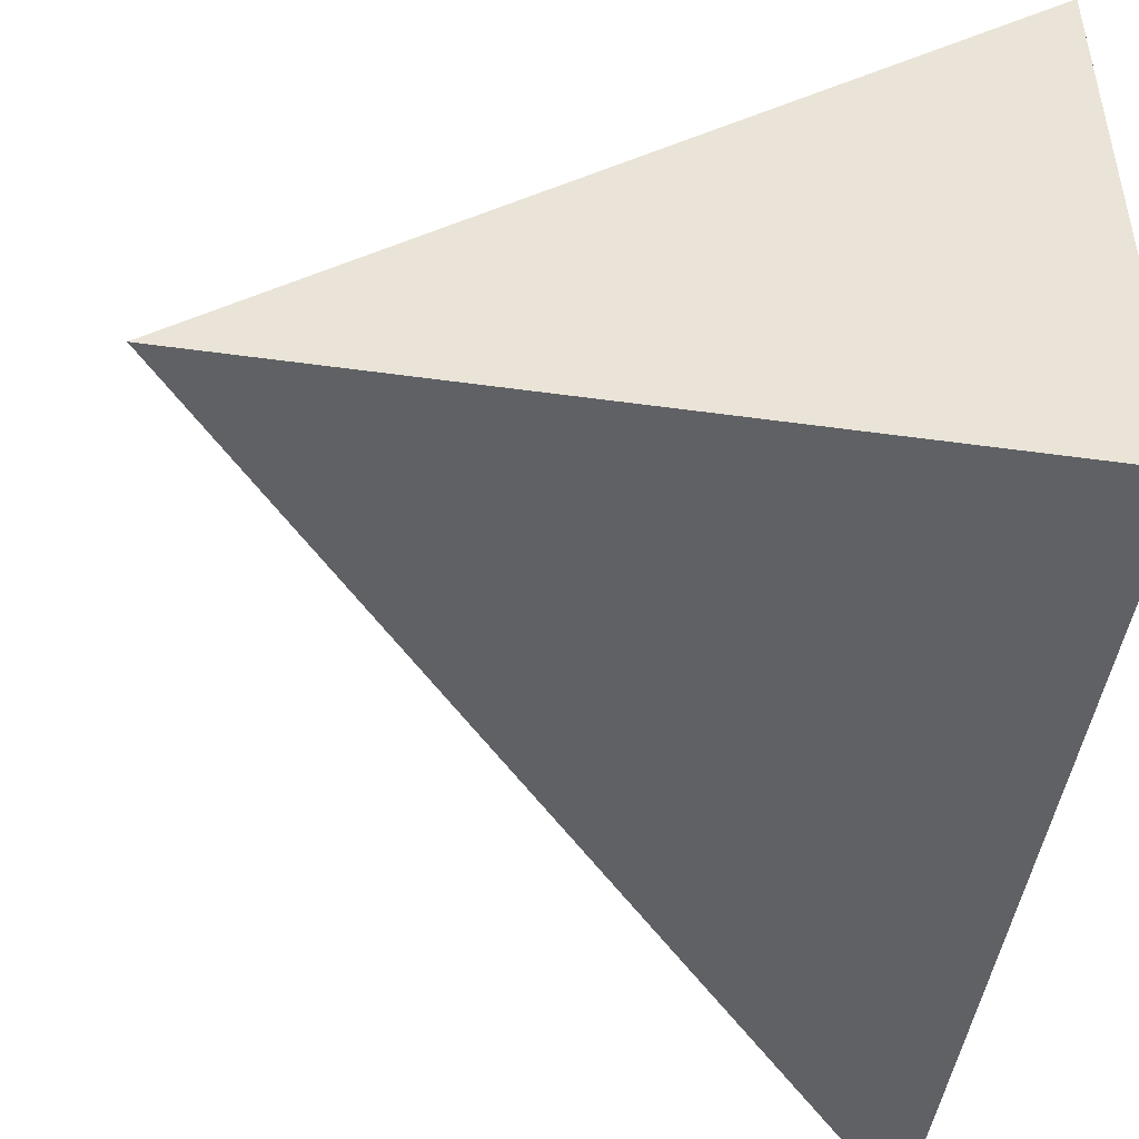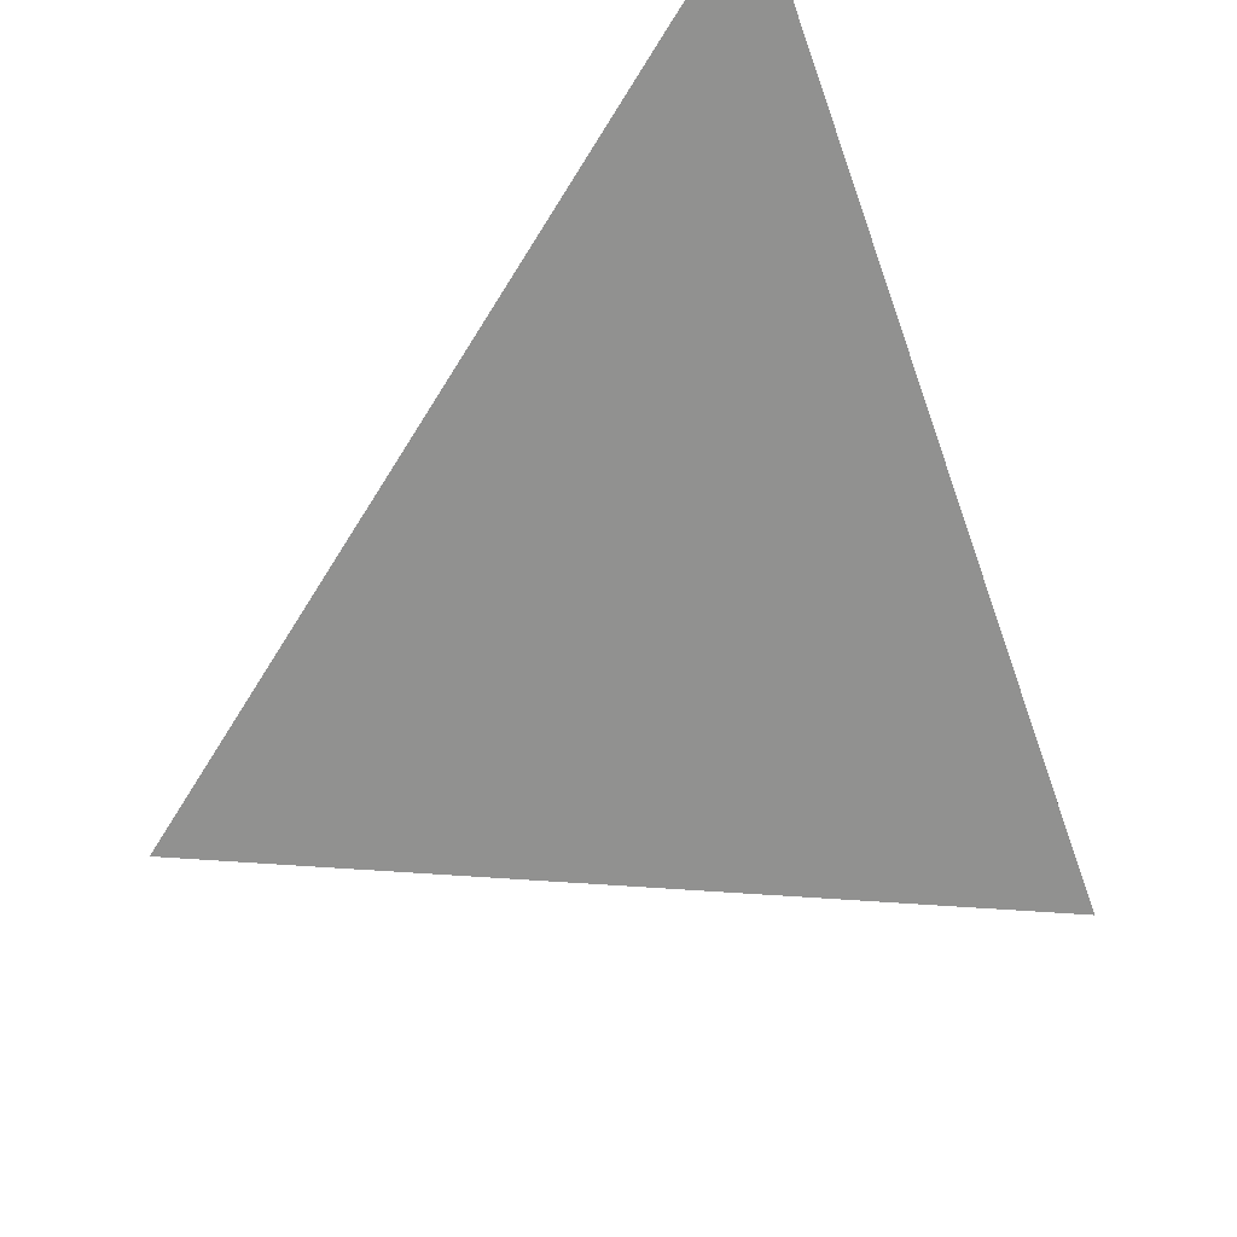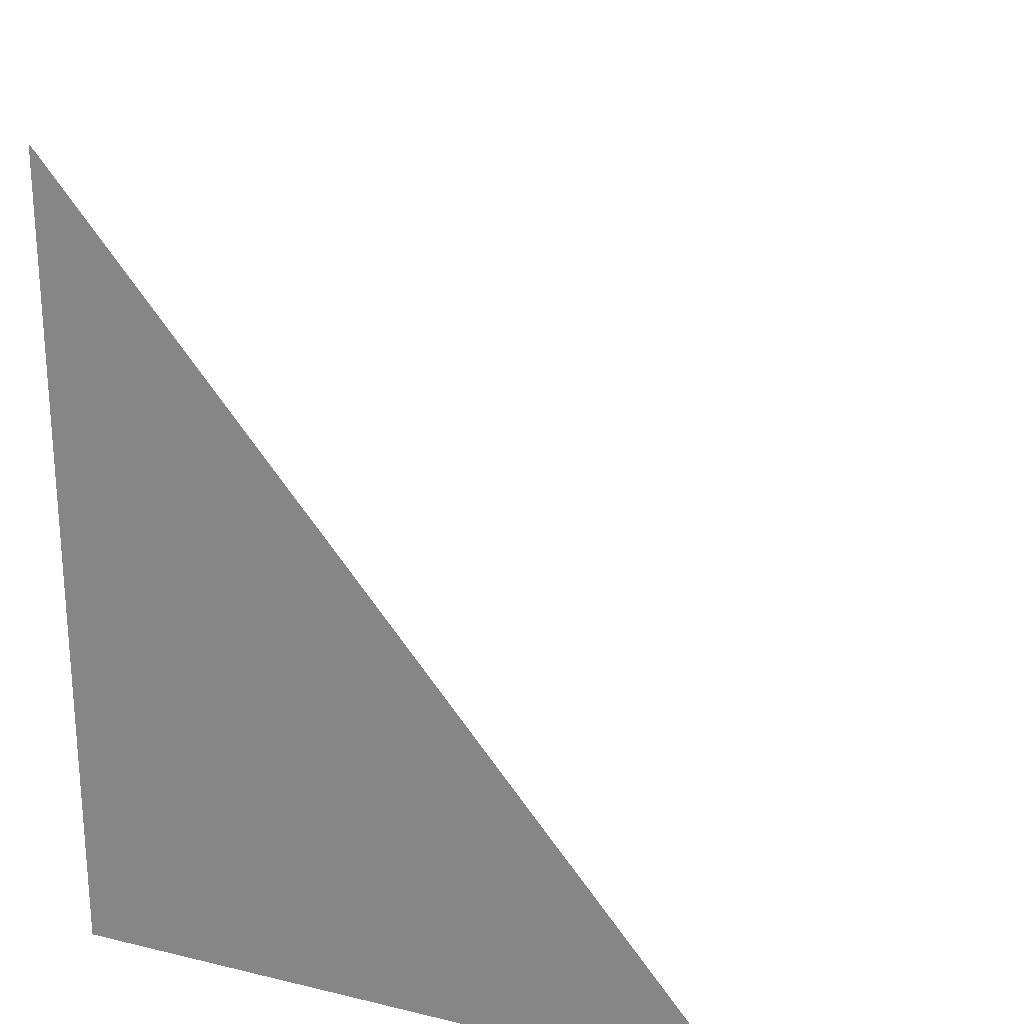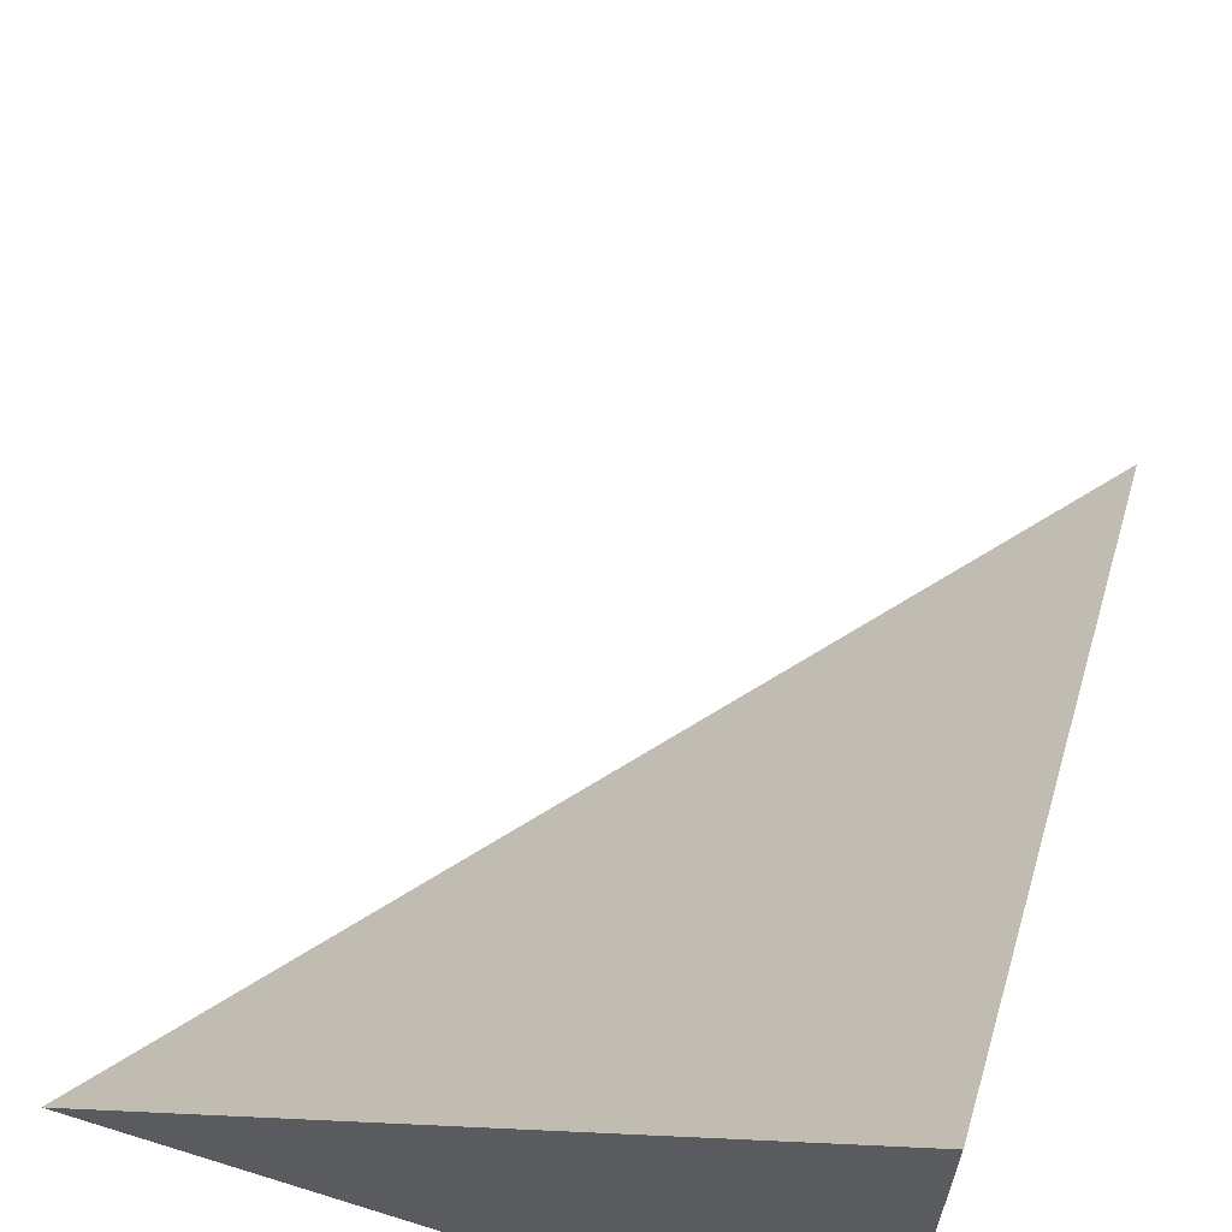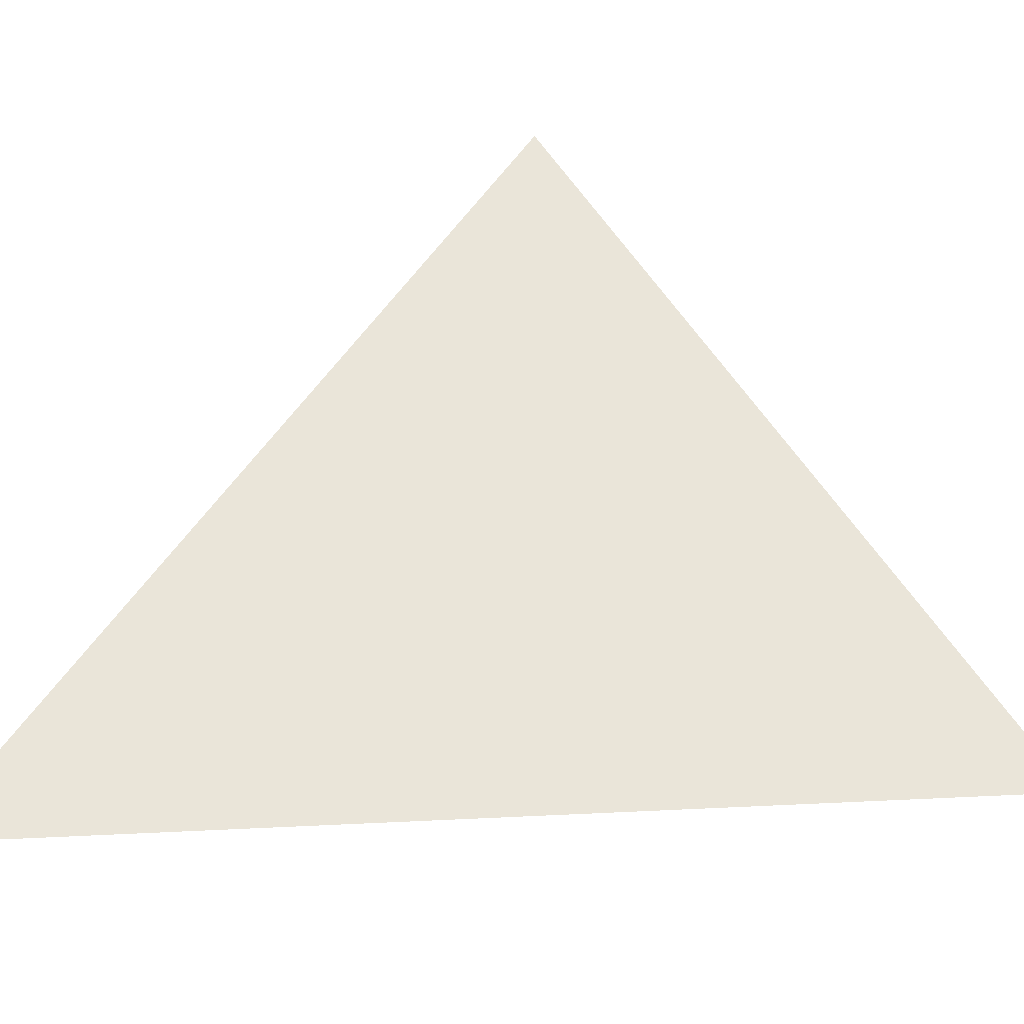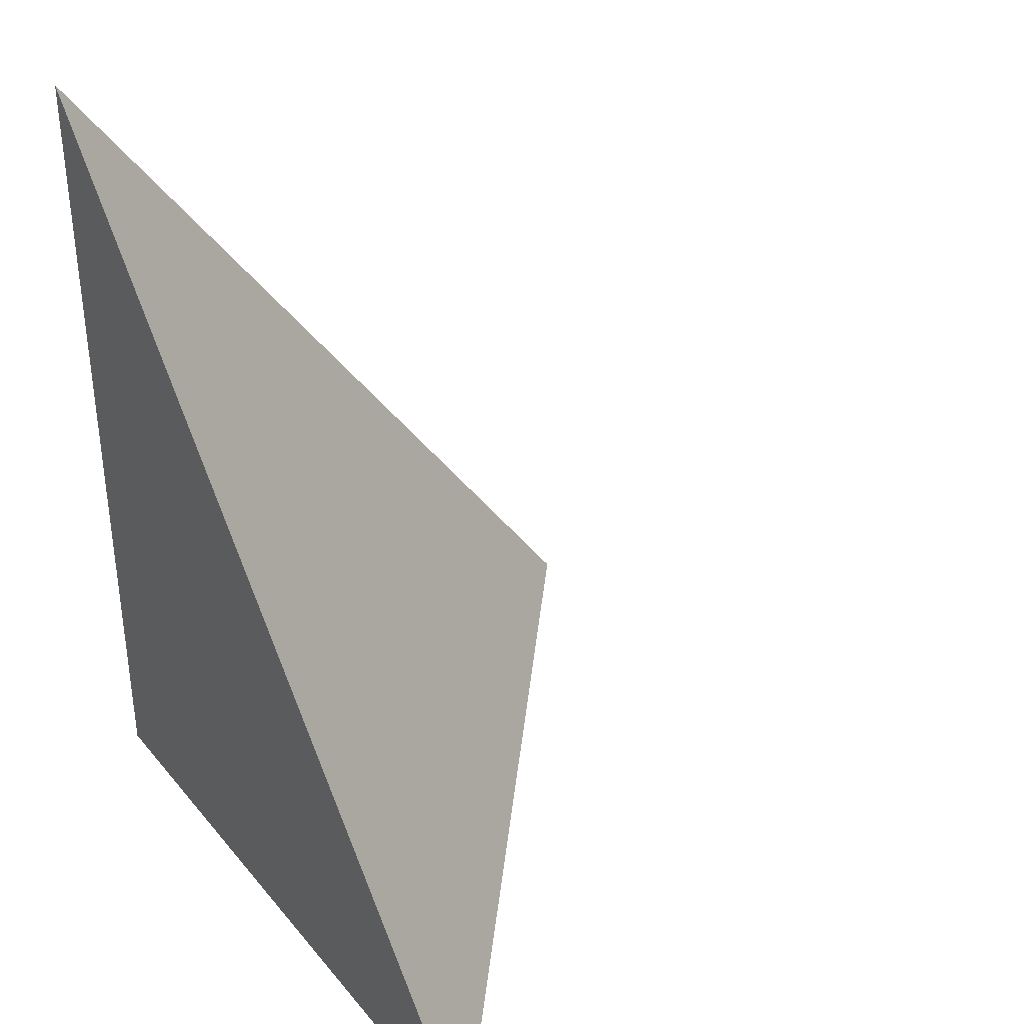
<metadata>
{"format":"obj","ext":"obj","renderer":"f3d","projection":"perspective","resolution":1024,"background":"white","views":[{"elev":-47.4,"azim":171.1,"up":"+Y"},{"elev":51.9,"azim":144.3,"up":"+Z"},{"elev":22.6,"azim":22.3,"up":"+Z"},{"elev":63.8,"azim":-162.6,"up":"+Y"},{"elev":13.1,"azim":42.6,"up":"+Y"},{"elev":36.3,"azim":55.8,"up":"+Z"}]}
</metadata>
<code>
v -0.263 -0.2199 -0.3131
v 0.7889 -0.2199 -0.3131
v -0.263 0.6597 -0.3131
v -0.263 -0.2199 0.9394
v -0.263 0.2199 -0.3131
v 0.263 0.2199 -0.3131
v 0.263 -0.2199 -0.3131
v 0.263 -0.2199 0.3131
v -0.263 -0.2199 0.3131
v -0.263 0.2199 0.3131
v -0.263 0 -0.3131
v 2.776e-17 0 -0.3131
v 2.776e-17 -0.2199 -0.3131
v -0.263 0.4398 -0.3131
v 2.776e-17 0.4398 -0.3131
v 2.776e-17 0.2199 -0.3131
v 0.526 0 -0.3131
v 0.526 -0.2199 -0.3131
v 0.263 0 -0.3131
v 2.776e-17 -0.2199 0
v -0.263 -0.2199 0
v 0.526 -0.2199 0
v 0.263 -0.2199 0
v 2.776e-17 -0.2199 0.6263
v -0.263 -0.2199 0.6263
v 2.776e-17 -0.2199 0.3131
v -0.263 0.2199 0
v -0.263 0.4398 0
v -0.263 0 0
v -0.263 0 0.6263
v -0.263 0 0.3131
v 0.263 0 0
v 2.776e-17 0.2199 0
v 2.776e-17 0 0.3131
v -0.263 -0.11 -0.3131
v -0.1315 -0.11 -0.3131
v -0.1315 -0.2199 -0.3131
v -0.263 0.11 -0.3131
v -0.1315 0.11 -0.3131
v -0.1315 0 -0.3131
v 0.1315 -0.11 -0.3131
v 0.1315 -0.2199 -0.3131
v 2.776e-17 -0.11 -0.3131
v -0.263 0.3299 -0.3131
v -0.1315 0.3299 -0.3131
v -0.1315 0.2199 -0.3131
v -0.263 0.5498 -0.3131
v -0.1315 0.5498 -0.3131
v -0.1315 0.4398 -0.3131
v 0.1315 0.3299 -0.3131
v 0.1315 0.2199 -0.3131
v 2.776e-17 0.3299 -0.3131
v 0.3945 0.11 -0.3131
v 0.3945 0 -0.3131
v 0.263 0.11 -0.3131
v 0.6574 -0.11 -0.3131
v 0.6574 -0.2199 -0.3131
v 0.526 -0.11 -0.3131
v 0.3945 -0.2199 -0.3131
v 0.263 -0.11 -0.3131
v 0.3945 -0.11 -0.3131
v 2.776e-17 0.11 -0.3131
v 0.1315 0.11 -0.3131
v 0.1315 0 -0.3131
v -0.1315 -0.2199 -0.1566
v -0.263 -0.2199 -0.1566
v 0.1315 -0.2199 -0.1566
v 2.776e-17 -0.2199 -0.1566
v -0.1315 -0.2199 0.1566
v -0.263 -0.2199 0.1566
v -0.1315 -0.2199 0
v 0.3945 -0.2199 -0.1566
v 0.263 -0.2199 -0.1566
v 0.6574 -0.2199 -0.1566
v 0.526 -0.2199 -0.1566
v 0.3945 -0.2199 0.1566
v 0.263 -0.2199 0.1566
v 0.3945 -0.2199 0
v 0.1315 -0.2199 0.4697
v 2.776e-17 -0.2199 0.4697
v 0.1315 -0.2199 0.3131
v -0.1315 -0.2199 0.7828
v -0.263 -0.2199 0.7828
v -0.1315 -0.2199 0.6263
v -0.263 -0.2199 0.4697
v -0.1315 -0.2199 0.3131
v -0.1315 -0.2199 0.4697
v 0.1315 -0.2199 0
v 0.1315 -0.2199 0.1566
v 2.776e-17 -0.2199 0.1566
v -0.263 0.4398 -0.1566
v -0.263 0.5498 -0.1566
v -0.263 0.2199 -0.1566
v -0.263 0.3299 -0.1566
v -0.263 0.2199 0.1566
v -0.263 0.3299 0.1566
v -0.263 0.3299 0
v -0.263 0 -0.1566
v -0.263 0.11 -0.1566
v -0.263 -0.11 -0.1566
v -0.263 -0.11 0.1566
v -0.263 -0.11 0
v -0.263 -0.11 0.4697
v -0.263 -0.11 0.3131
v -0.263 -0.11 0.7828
v -0.263 -0.11 0.6263
v -0.263 0.11 0.4697
v -0.263 0.11 0.3131
v -0.263 0 0.4697
v -0.263 0.11 0
v -0.263 0 0.1566
v -0.263 0.11 0.1566
v 0.526 -0.11 -0.1566
v 0.263 0.11 -0.1566
v 0.3945 0 -0.1566
v 0.263 -0.11 0.1566
v 0.3945 -0.11 0
v 2.776e-17 0.3299 -0.1566
v 0.1315 0.2199 -0.1566
v -0.1315 0.4398 -0.1566
v -0.1315 0.2199 0.1566
v -0.1315 0.3299 0
v -0.1315 0 0.4697
v -0.1315 0.11 0.3131
v -0.1315 -0.11 0.6263
v 0.1315 -0.11 0.3131
v 2.776e-17 -0.11 0.4697
v 0.1315 0.11 0
v 2.776e-17 0.11 0.1566
v 0.1315 0 0.1566
f 1 35 37
f 35 11 36
f 36 13 37
f 35 36 37
f 11 38 40
f 38 5 39
f 39 12 40
f 38 39 40
f 12 41 43
f 41 7 42
f 42 13 43
f 41 42 43
f 11 40 36
f 40 12 43
f 43 13 36
f 40 43 36
f 5 44 46
f 44 14 45
f 45 16 46
f 44 45 46
f 14 47 49
f 47 3 48
f 48 15 49
f 47 48 49
f 15 50 52
f 50 6 51
f 51 16 52
f 50 51 52
f 14 49 45
f 49 15 52
f 52 16 45
f 49 52 45
f 6 53 55
f 53 17 54
f 54 19 55
f 53 54 55
f 17 56 58
f 56 2 57
f 57 18 58
f 56 57 58
f 18 59 61
f 59 7 60
f 60 19 61
f 59 60 61
f 17 58 54
f 58 18 61
f 61 19 54
f 58 61 54
f 5 46 39
f 46 16 62
f 62 12 39
f 46 62 39
f 16 51 63
f 51 6 55
f 55 19 63
f 51 55 63
f 19 60 64
f 60 7 41
f 41 12 64
f 60 41 64
f 16 63 62
f 63 19 64
f 64 12 62
f 63 64 62
f 1 37 66
f 37 13 65
f 65 21 66
f 37 65 66
f 13 42 68
f 42 7 67
f 67 20 68
f 42 67 68
f 20 69 71
f 69 9 70
f 70 21 71
f 69 70 71
f 13 68 65
f 68 20 71
f 71 21 65
f 68 71 65
f 7 59 73
f 59 18 72
f 72 23 73
f 59 72 73
f 18 57 75
f 57 2 74
f 74 22 75
f 57 74 75
f 22 76 78
f 76 8 77
f 77 23 78
f 76 77 78
f 18 75 72
f 75 22 78
f 78 23 72
f 75 78 72
f 8 79 81
f 79 24 80
f 80 26 81
f 79 80 81
f 24 82 84
f 82 4 83
f 83 25 84
f 82 83 84
f 25 85 87
f 85 9 86
f 86 26 87
f 85 86 87
f 24 84 80
f 84 25 87
f 87 26 80
f 84 87 80
f 7 73 67
f 73 23 88
f 88 20 67
f 73 88 67
f 23 77 89
f 77 8 81
f 81 26 89
f 77 81 89
f 26 86 90
f 86 9 69
f 69 20 90
f 86 69 90
f 23 89 88
f 89 26 90
f 90 20 88
f 89 90 88
f 3 47 92
f 47 14 91
f 91 28 92
f 47 91 92
f 14 44 94
f 44 5 93
f 93 27 94
f 44 93 94
f 27 95 97
f 95 10 96
f 96 28 97
f 95 96 97
f 14 94 91
f 94 27 97
f 97 28 91
f 94 97 91
f 5 38 99
f 38 11 98
f 98 29 99
f 38 98 99
f 11 35 100
f 35 1 66
f 66 21 100
f 35 66 100
f 21 70 102
f 70 9 101
f 101 29 102
f 70 101 102
f 11 100 98
f 100 21 102
f 102 29 98
f 100 102 98
f 9 85 104
f 85 25 103
f 103 31 104
f 85 103 104
f 25 83 106
f 83 4 105
f 105 30 106
f 83 105 106
f 30 107 109
f 107 10 108
f 108 31 109
f 107 108 109
f 25 106 103
f 106 30 109
f 109 31 103
f 106 109 103
f 5 99 93
f 99 29 110
f 110 27 93
f 99 110 93
f 29 101 111
f 101 9 104
f 104 31 111
f 101 104 111
f 31 108 112
f 108 10 95
f 95 27 112
f 108 95 112
f 29 111 110
f 111 31 112
f 112 27 110
f 111 112 110
f 2 56 74
f 56 17 113
f 113 22 74
f 56 113 74
f 17 53 115
f 53 6 114
f 114 32 115
f 53 114 115
f 32 116 117
f 116 8 76
f 76 22 117
f 116 76 117
f 17 115 113
f 115 32 117
f 117 22 113
f 115 117 113
f 6 50 119
f 50 15 118
f 118 33 119
f 50 118 119
f 15 48 120
f 48 3 92
f 92 28 120
f 48 92 120
f 28 96 122
f 96 10 121
f 121 33 122
f 96 121 122
f 15 120 118
f 120 28 122
f 122 33 118
f 120 122 118
f 10 107 124
f 107 30 123
f 123 34 124
f 107 123 124
f 30 105 125
f 105 4 82
f 82 24 125
f 105 82 125
f 24 79 127
f 79 8 126
f 126 34 127
f 79 126 127
f 30 125 123
f 125 24 127
f 127 34 123
f 125 127 123
f 6 119 114
f 119 33 128
f 128 32 114
f 119 128 114
f 33 121 129
f 121 10 124
f 124 34 129
f 121 124 129
f 34 126 130
f 126 8 116
f 116 32 130
f 126 116 130
f 33 129 128
f 129 34 130
f 130 32 128
f 129 130 128

</code>
